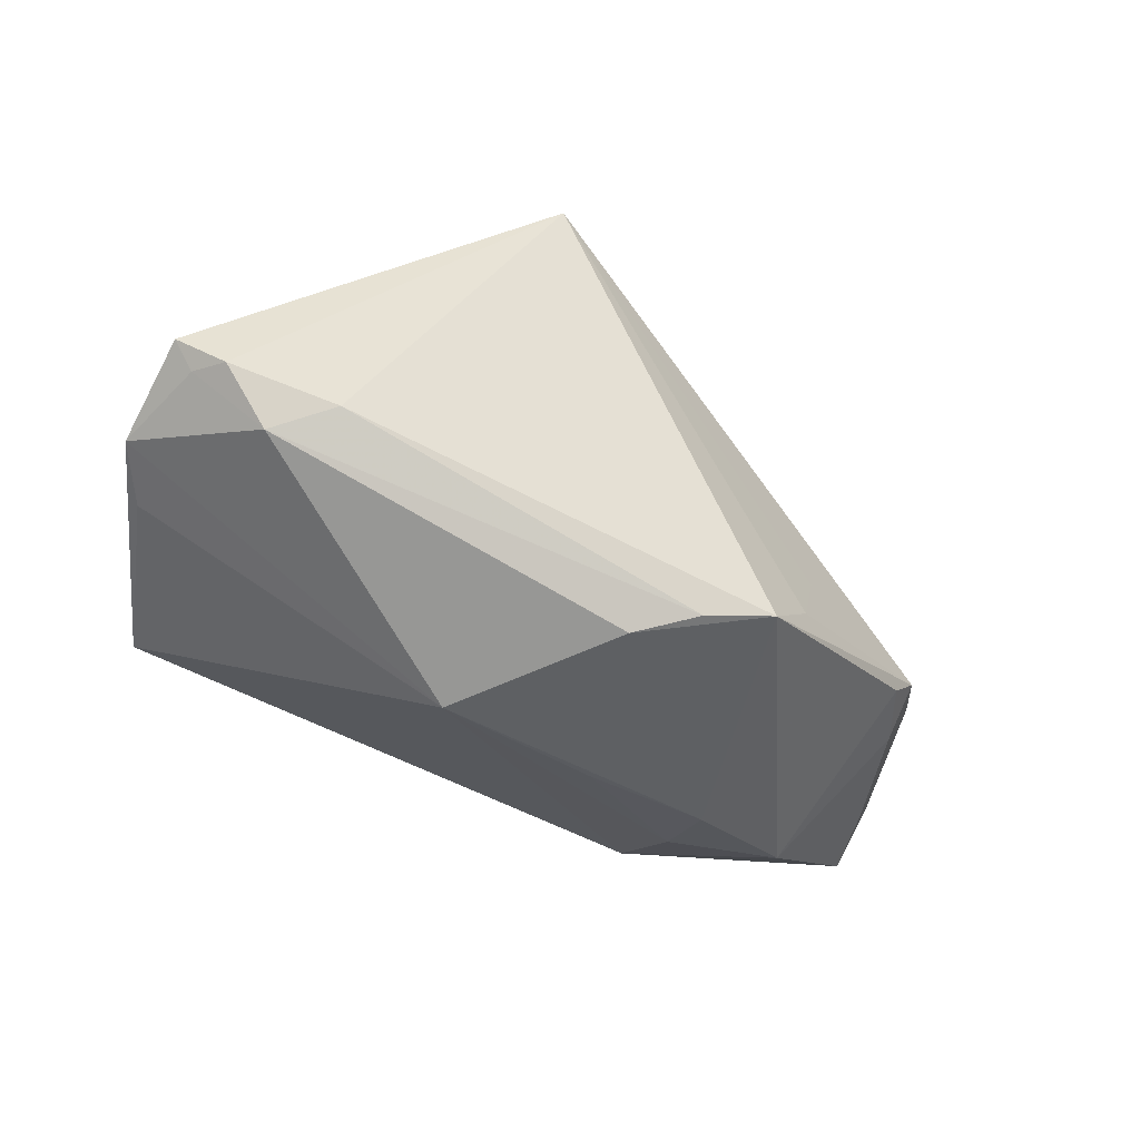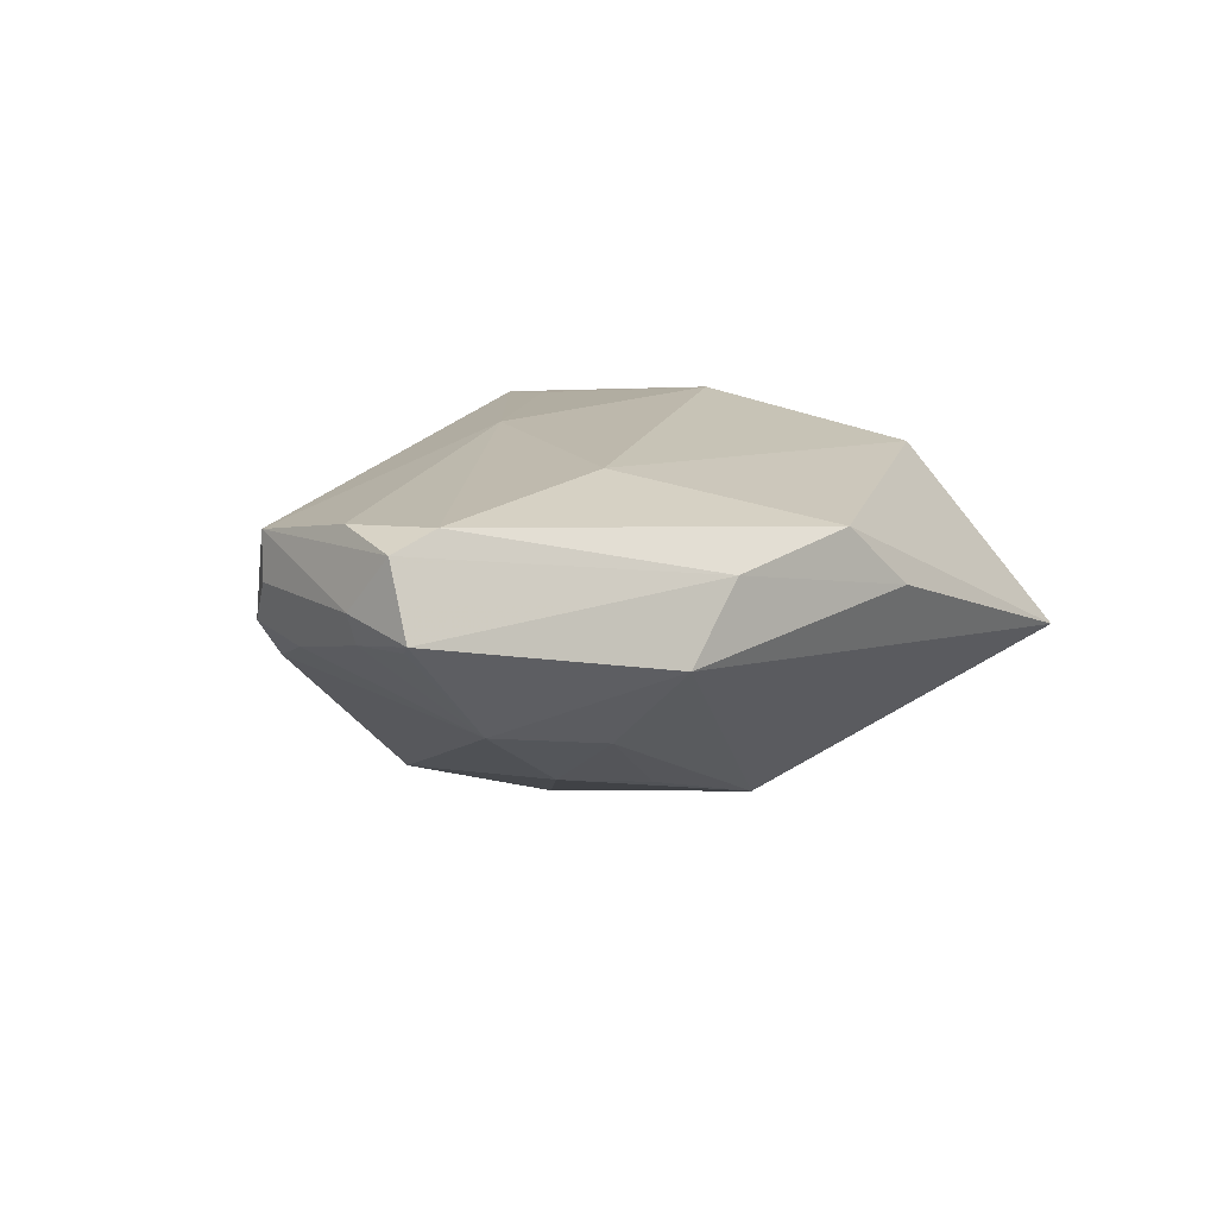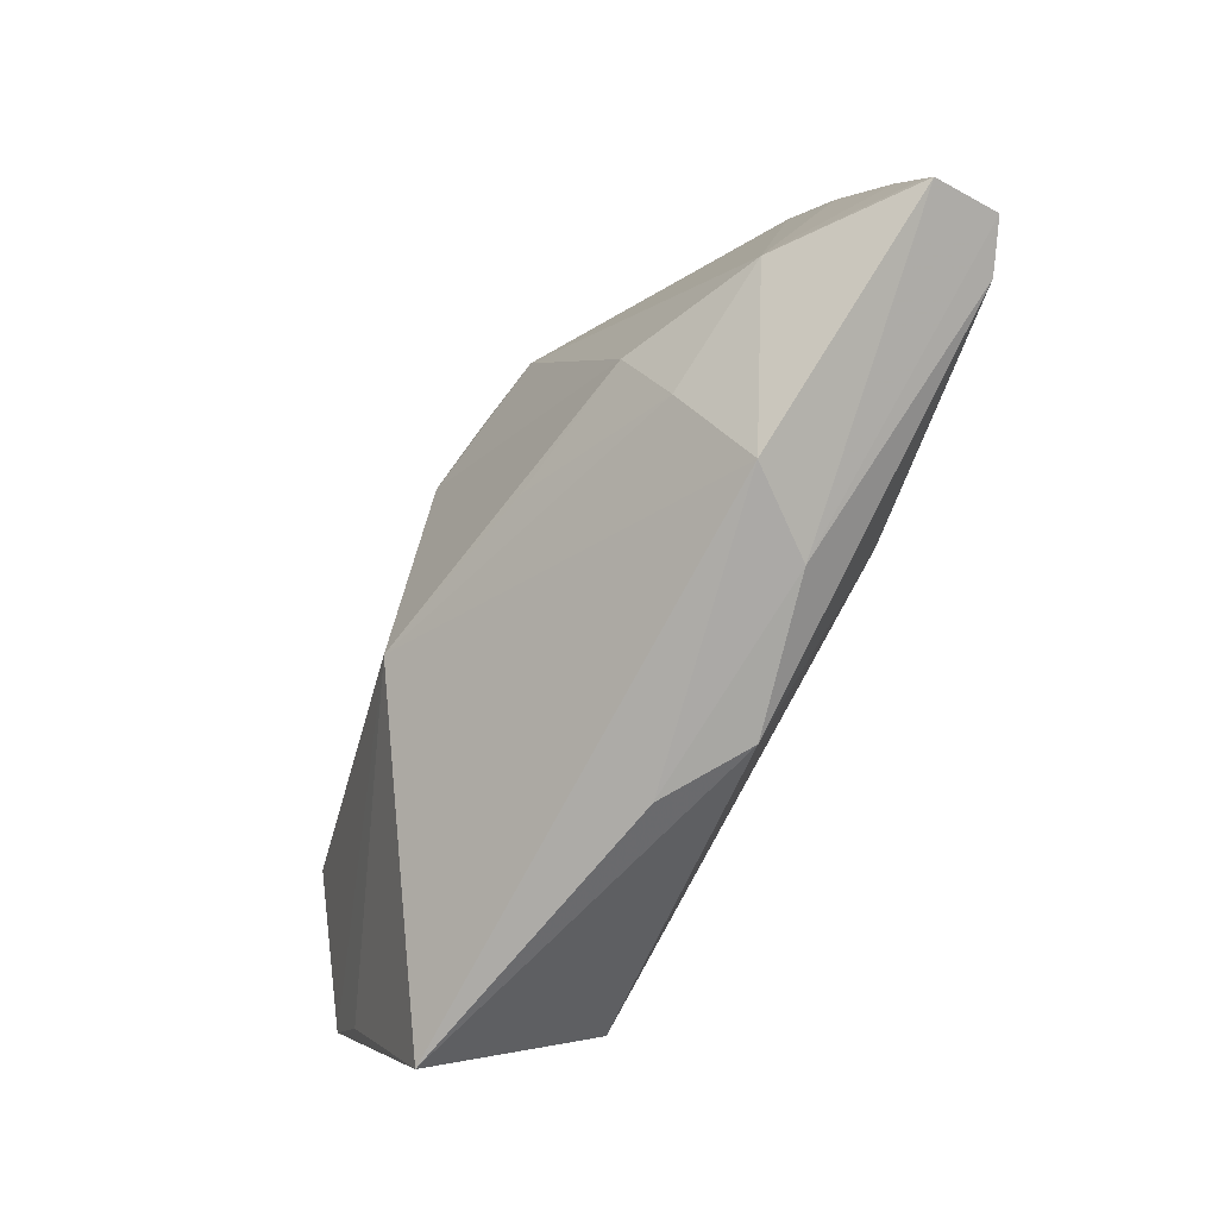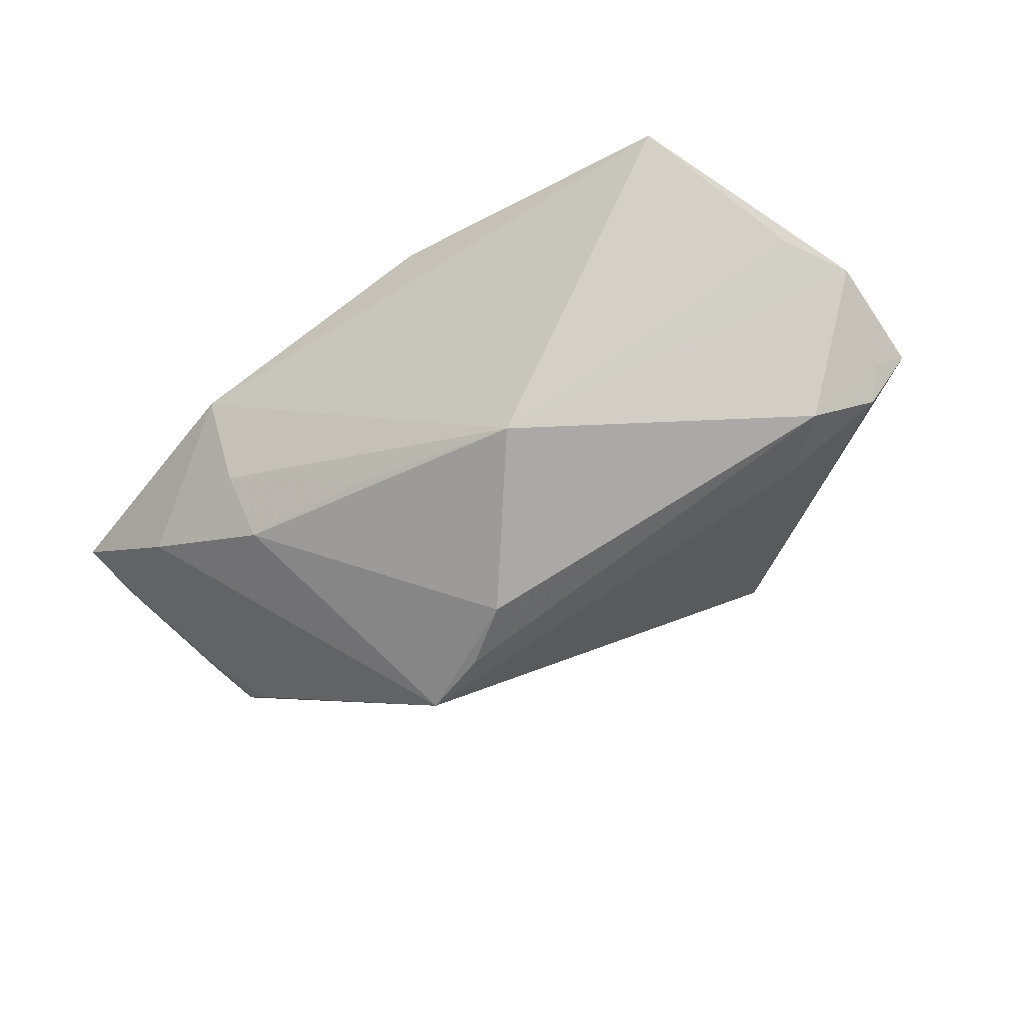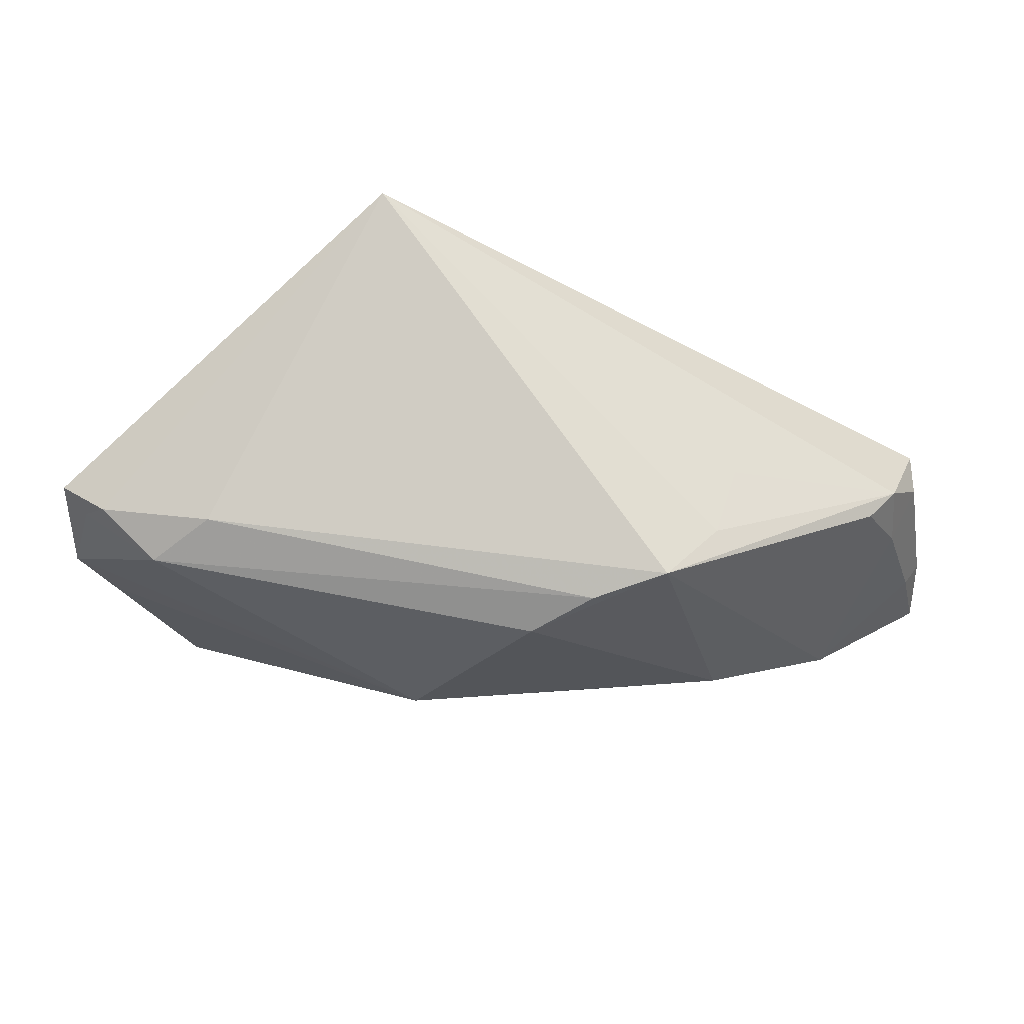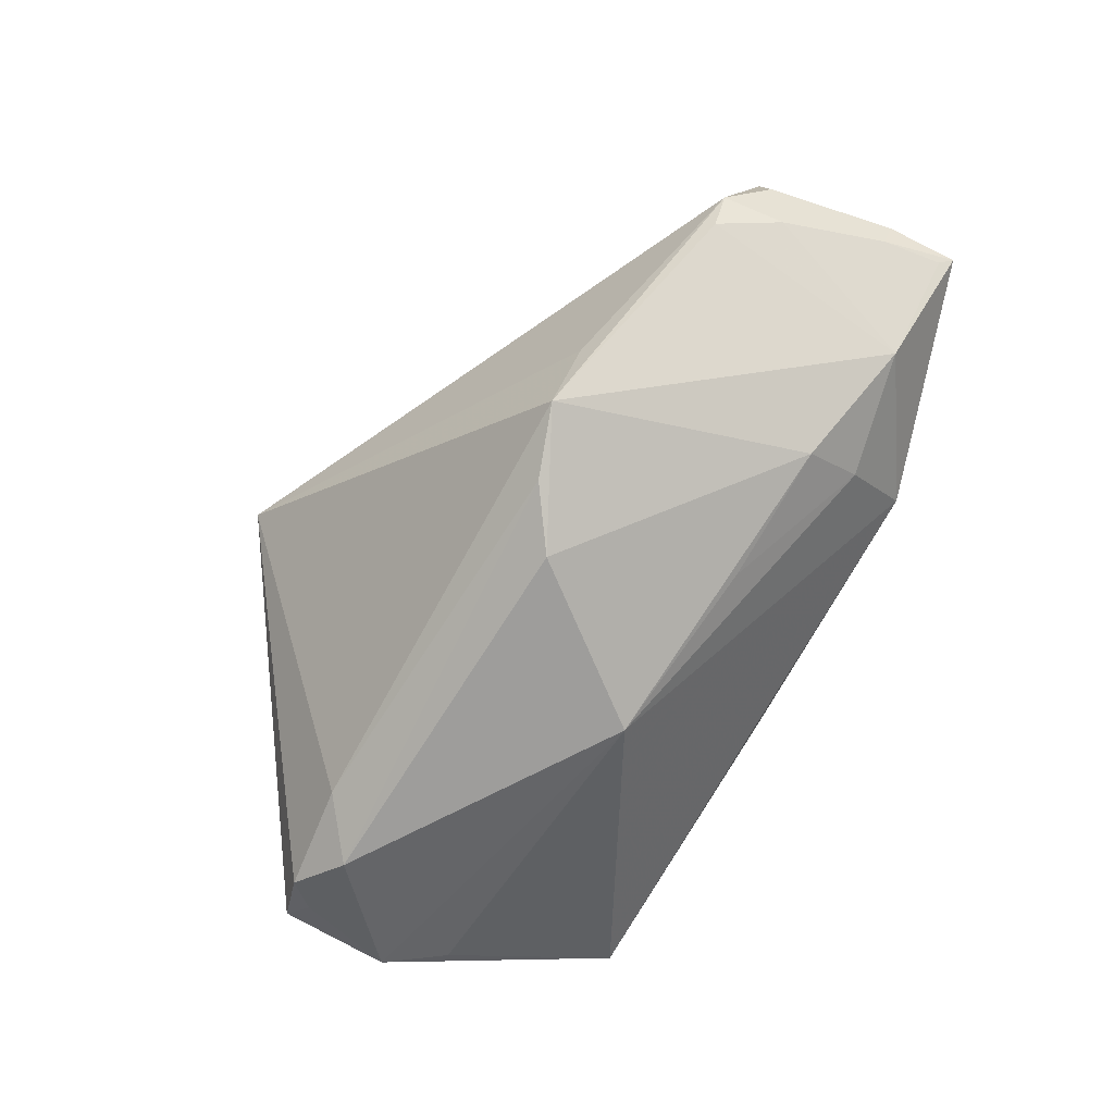
<metadata>
{"format":"obj","ext":"obj","renderer":"f3d","projection":"perspective","resolution":1024,"background":"white","views":[{"elev":-67.4,"azim":153.6,"up":"+Z"},{"elev":15.5,"azim":-46.0,"up":"+Z"},{"elev":-77.7,"azim":-109.6,"up":"+Y"},{"elev":-73.9,"azim":36.1,"up":"+Z"},{"elev":49.7,"azim":-172.0,"up":"+Y"},{"elev":-72.8,"azim":-117.8,"up":"+Z"}]}
</metadata>
<code>
v 0.01584 0.03476 0.01721
v -0.04663 -0.02077 -0.002532
v 0.01664 0.04173 0.01639
v 0.006761 -0.03226 0.005148
v -0.05387 -0.0009827 0.00444
v 0.04165 -0.005651 0.01261
v 0.05046 0.01316 -0.01789
v -0.02188 -0.01318 0.01989
v -0.03181 -0.01567 -0.01194
v -0.02442 0.01686 -0.02016
v -0.01152 0.01374 0.01989
v -0.05758 -0.01454 0.008101
v 0.05376 0.0151 -0.01554
v -0.02053 -0.03107 0.01113
v 0.04328 -0.02763 -0.00774
v 0.03336 0.01791 -0.0204
v -0.05922 -0.01513 0.01177
v -0.02996 0.0158 -0.01162
v -0.001991 -0.03075 0.01307
v 0.04732 0.0166 -0.01958
v -0.05638 0.001366 0.01127
v 0.0499 -0.006626 -0.01436
v -0.05655 -0.01201 0.01956
v 0.02928 0.01787 0.01833
v 0.05421 0.0009724 -0.01586
v -0.05844 -0.02245 0.009119
v -0.05837 -0.02055 0.01821
v 0.04021 0.01255 -0.02363
v -0.04999 0.007007 0.001098
v -0.05563 0.00221 0.01654
v 0.007155 -0.009855 -0.02492
v -0.008295 0.009104 -0.02558
v -0.01488 -0.01403 -0.01698
v -0.03104 -0.02329 -0.006285
v -0.01569 0.0141 -0.02315
v -0.05224 -0.02077 0.01989
v -0.03152 0.01634 -0.00196
v -0.05305 0.007033 0.005555
v -0.05953 -0.02423 0.01032
v -0.02895 -0.03226 0.002926
f 15 6 19
f 38 30 3
f 13 6 25
f 25 6 15
f 28 25 31
f 40 31 15
f 3 10 18
f 10 38 18
f 29 38 10
f 5 38 29
f 15 31 22
f 22 25 15
f 31 25 22
f 32 28 31
f 32 9 10
f 31 9 32
f 13 25 7
f 25 28 7
f 15 19 4
f 4 40 15
f 31 40 34
f 19 36 14
f 14 4 19
f 40 4 14
f 39 40 14
f 3 30 11
f 8 19 6
f 8 36 19
f 8 11 36
f 20 3 13
f 13 7 20
f 20 7 28
f 12 26 39
f 39 17 12
f 10 9 2
f 39 26 2
f 2 29 10
f 5 29 2
f 2 12 5
f 26 12 2
f 9 34 2
f 2 40 39
f 2 34 40
f 37 38 3
f 3 18 37
f 37 18 38
f 30 17 27
f 27 17 39
f 39 14 27
f 27 14 36
f 28 32 35
f 35 32 10
f 33 9 31
f 31 34 33
f 33 34 9
f 23 11 30
f 36 11 23
f 30 27 23
f 23 27 36
f 3 11 1
f 24 8 6
f 11 8 24
f 24 1 11
f 3 1 24
f 13 3 24
f 24 6 13
f 3 20 16
f 16 10 3
f 16 20 28
f 16 35 10
f 28 35 16
f 21 12 17
f 30 38 21
f 21 17 30
f 21 38 5
f 5 12 21

</code>
